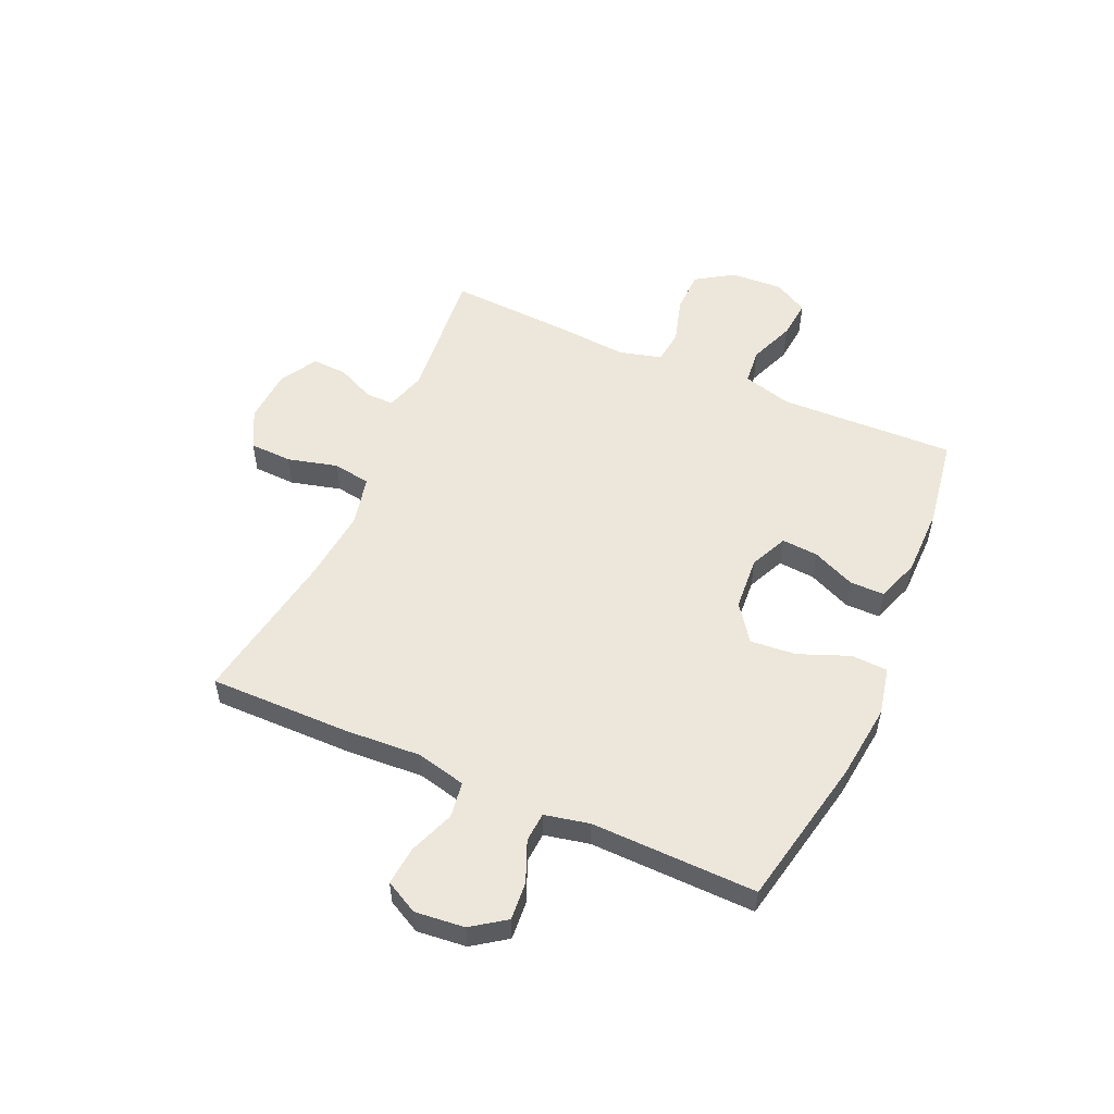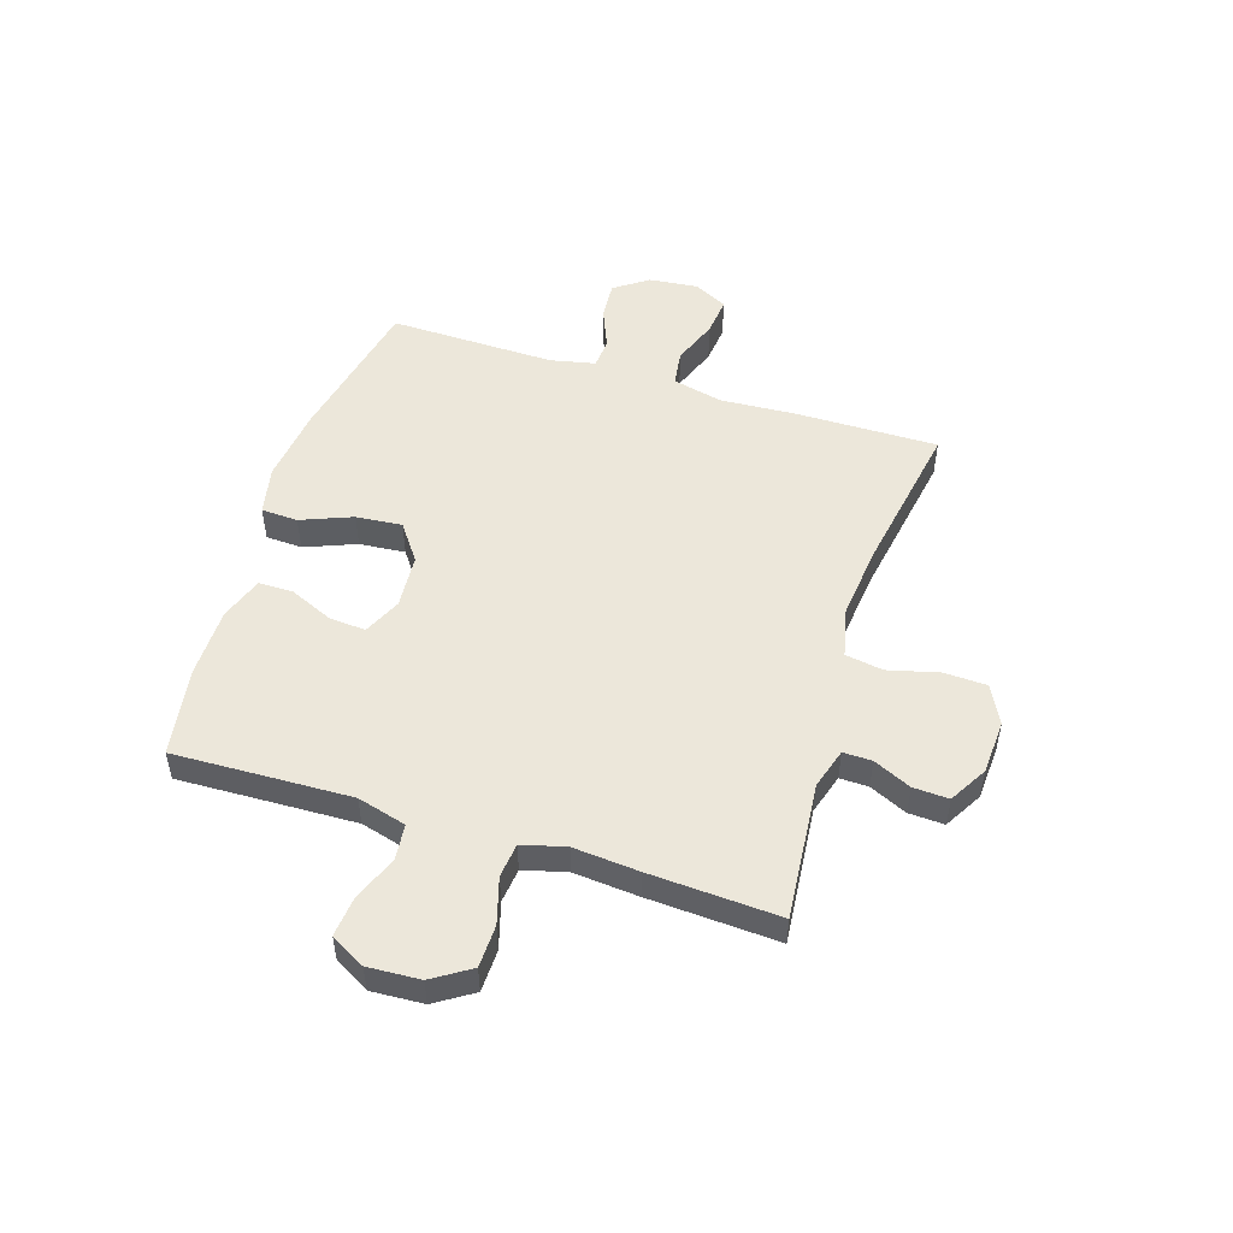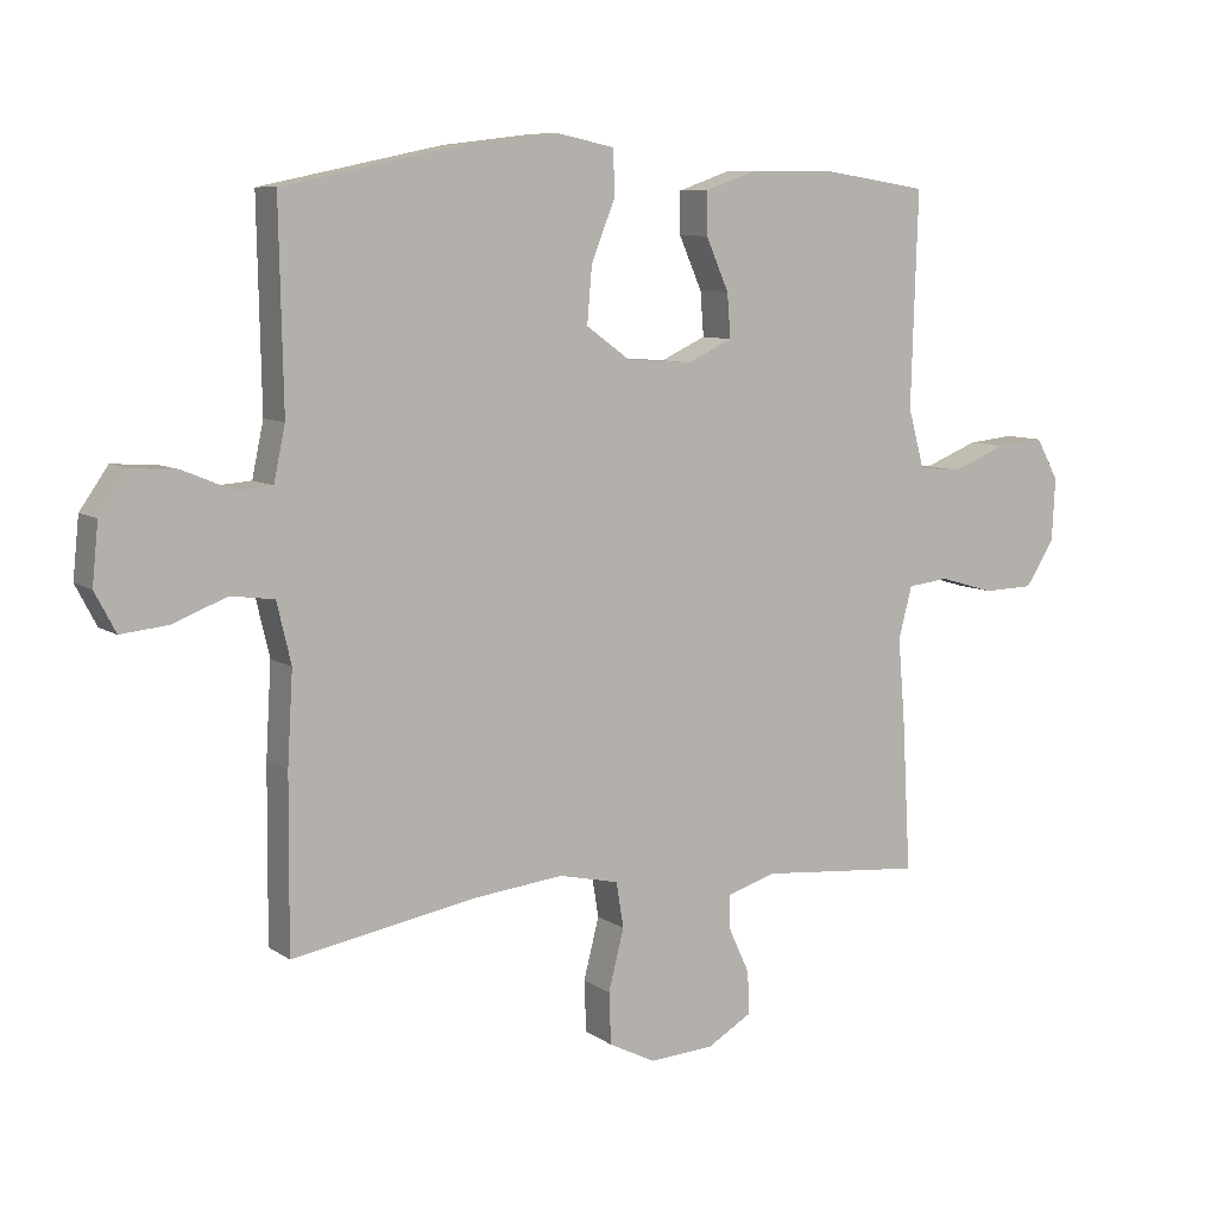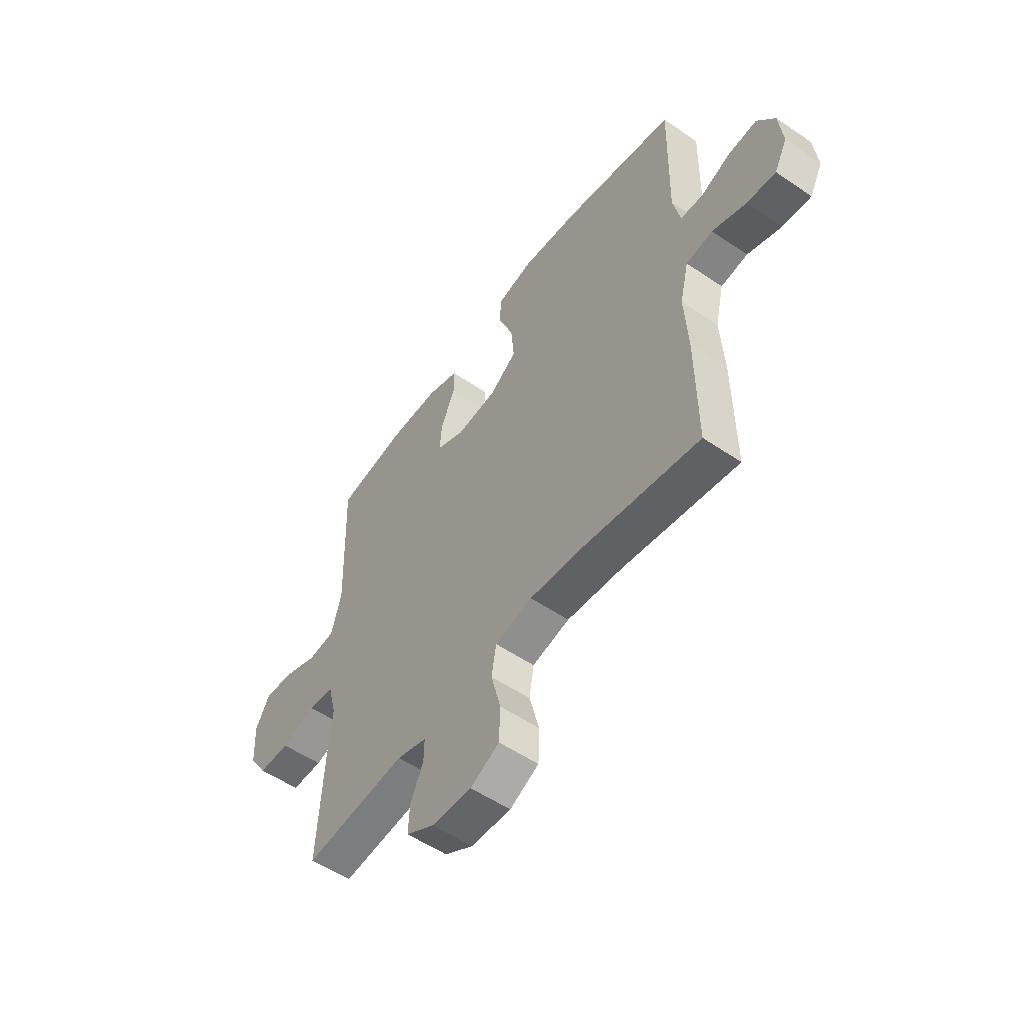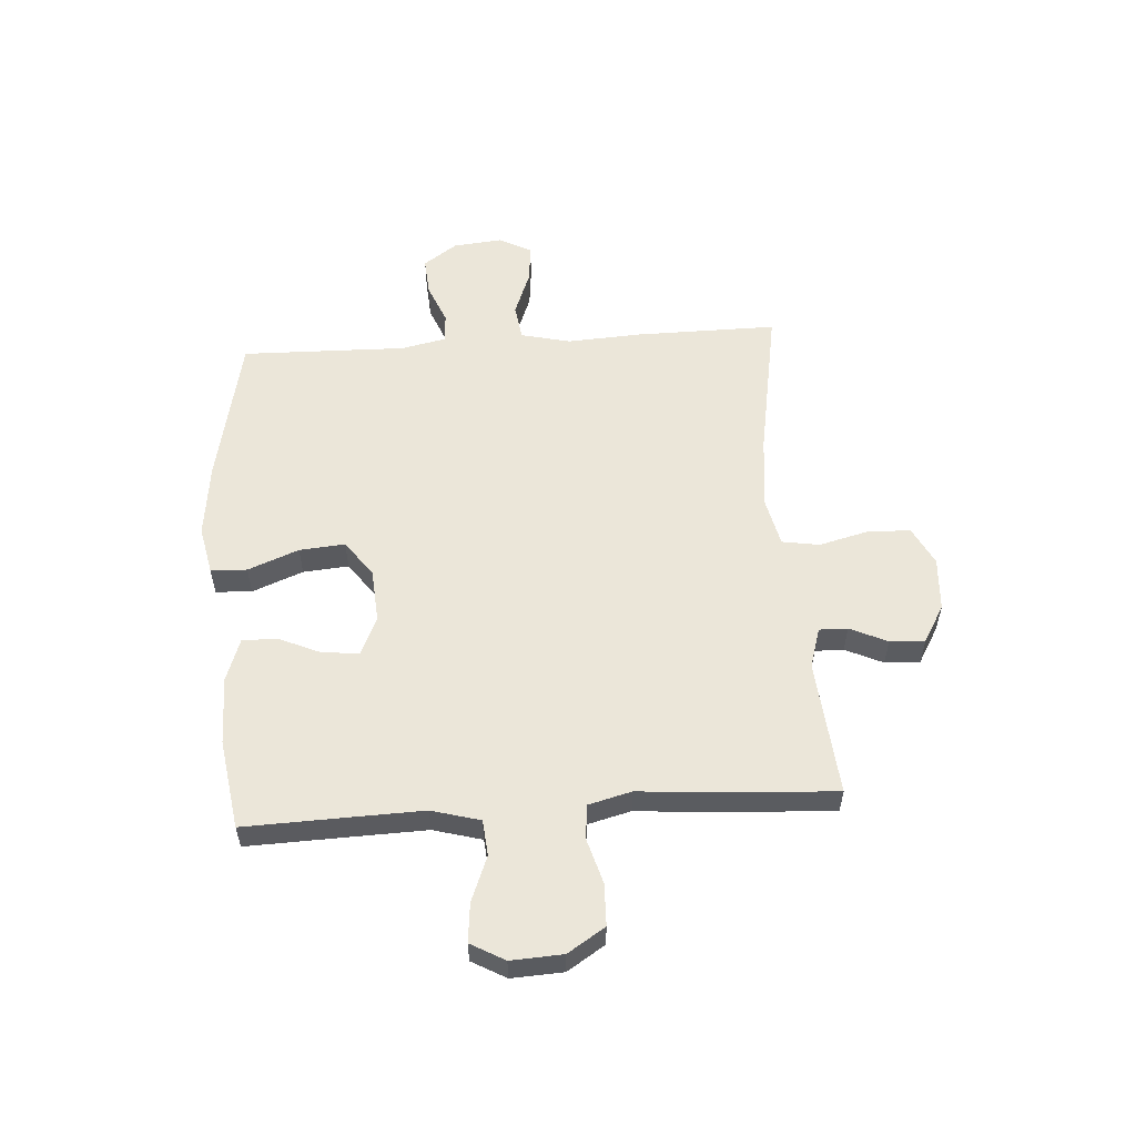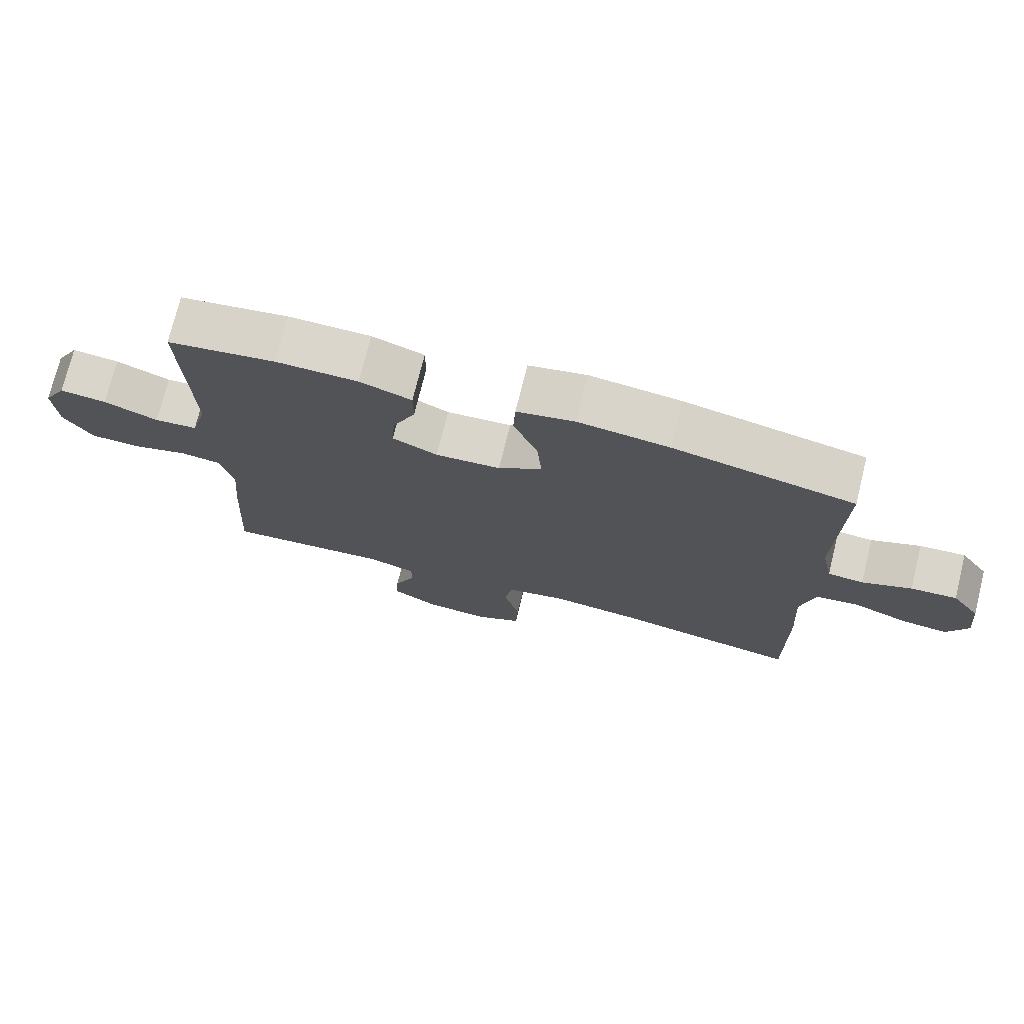
<metadata>
{"format":"obj","ext":"obj","renderer":"f3d","projection":"perspective","resolution":1024,"background":"white","views":[{"elev":54.0,"azim":-66.2,"up":"+Y"},{"elev":51.0,"azim":107.5,"up":"+Y"},{"elev":8.3,"azim":-30.3,"up":"+Z"},{"elev":-54.5,"azim":-125.8,"up":"+Z"},{"elev":56.1,"azim":86.2,"up":"+Y"},{"elev":73.9,"azim":-166.1,"up":"+Z"}]}
</metadata>
<code>
v -0.5 0.07 -0.5
v -0.498 0.07 -0.247
v -0.49 0.07 -0.112
v -0.511 0.07 -0.023
v -0.575 0.07 -0.014
v -0.656 0.07 -0.045
v -0.725 0.07 -0.052
v -0.756 0.07 0.007
v -0.747 0.07 0.095
v -0.705 0.07 0.155
v -0.637 0.07 0.15
v -0.564 0.07 0.12
v -0.511 0.07 0.124
v -0.494 0.07 0.204
v -0.5 0.07 0.5
v -0.231 0.07 0.556
v -0.096 0.07 0.572
v -0.01 0.07 0.554
v -0.007 0.07 0.489
v -0.043 0.07 0.398
v -0.05 0.07 0.316
v 0.015 0.07 0.269
v 0.112 0.07 0.262
v 0.179 0.07 0.293
v 0.174 0.07 0.358
v 0.14 0.07 0.435
v 0.14 0.07 0.497
v 0.217 0.07 0.524
v 0.339 0.07 0.525
v 0.5 0.07 0.5
v 0.494 0.07 0.316
v 0.49 0.07 0.184
v 0.514 0.07 0.097
v 0.578 0.07 0.091
v 0.659 0.07 0.123
v 0.729 0.07 0.13
v 0.763 0.07 0.069
v 0.758 0.07 -0.024
v 0.715 0.07 -0.091
v 0.64 0.07 -0.093
v 0.558 0.07 -0.069
v 0.497 0.07 -0.076
v 0.477 0.07 -0.153
v 0.487 0.07 -0.269
v 0.5 0.07 -0.5
v 0.256 0.07 -0.478
v 0.184 0.07 -0.5
v 0.185 0.07 -0.551
v 0.216 0.07 -0.618
v 0.219 0.07 -0.681
v 0.152 0.07 -0.72
v 0.056 0.07 -0.726
v -0.013 0.07 -0.691
v -0.016 0.07 -0.615
v 0.007 0.07 -0.525
v -0.004 0.07 -0.458
v -0.093 0.07 -0.438
v -0.224 0.07 -0.452
v -0.5 0 -0.5
v -0.498 0 -0.247
v -0.49 0 -0.112
v -0.511 0 -0.023
v -0.575 0 -0.014
v -0.656 0 -0.045
v -0.725 0 -0.052
v -0.756 0 0.007
v -0.747 0 0.095
v -0.705 0 0.155
v -0.637 0 0.15
v -0.564 0 0.12
v -0.511 0 0.124
v -0.494 0 0.204
v -0.5 0 0.5
v -0.231 0 0.556
v -0.096 0 0.572
v -0.01 0 0.554
v -0.007 0 0.489
v -0.043 0 0.398
v -0.05 0 0.316
v 0.015 0 0.269
v 0.112 0 0.262
v 0.179 0 0.293
v 0.174 0 0.358
v 0.14 0 0.435
v 0.14 0 0.497
v 0.217 0 0.524
v 0.339 0 0.525
v 0.5 0 0.5
v 0.494 0 0.316
v 0.49 0 0.184
v 0.514 0 0.097
v 0.578 0 0.091
v 0.659 0 0.123
v 0.729 0 0.13
v 0.763 0 0.069
v 0.758 0 -0.024
v 0.715 0 -0.091
v 0.64 0 -0.093
v 0.558 0 -0.069
v 0.497 0 -0.076
v 0.477 0 -0.153
v 0.487 0 -0.269
v 0.5 0 -0.5
v 0.256 0 -0.478
v 0.184 0 -0.5
v 0.185 0 -0.551
v 0.216 0 -0.618
v 0.219 0 -0.681
v 0.152 0 -0.72
v 0.056 0 -0.726
v -0.013 0 -0.691
v -0.016 0 -0.615
v 0.007 0 -0.525
v -0.004 0 -0.458
v -0.093 0 -0.438
v -0.224 0 -0.452
f 53 54 55
f 52 53 55
f 51 52 55
f 50 51 55
f 49 50 55
f 48 49 55
f 47 48 55 56
f 46 47 56 57
f 45 46 57
f 44 45 57
f 43 44 57
f 39 40 41
f 38 39 41
f 37 38 41
f 36 37 41
f 35 36 41
f 34 35 41
f 33 34 41 42
f 43 57 58
f 42 43 58
f 33 42 58
f 32 33 58
f 29 30 31
f 28 29 31
f 27 28 31
f 26 27 31
f 25 26 31
f 18 19 20
f 17 18 20
f 16 17 20
f 15 16 20
f 14 15 20
f 13 14 20 21
f 10 11 12
f 9 10 12
f 8 9 12
f 7 8 12
f 6 7 12
f 5 6 12
f 4 5 12 13
f 13 21 22
f 4 13 22
f 3 4 22
f 3 22 23
f 2 3 23
f 1 2 23
f 58 1 23
f 24 25 31 32
f 23 24 32 58
f 113 112 111
f 113 111 110
f 113 110 109
f 113 109 108
f 113 108 107
f 113 107 106
f 114 113 106 105
f 115 114 105 104
f 115 104 103
f 115 103 102
f 115 102 101
f 99 98 97
f 99 97 96
f 99 96 95
f 99 95 94
f 99 94 93
f 99 93 92
f 100 99 92 91
f 116 115 101
f 116 101 100
f 116 100 91
f 116 91 90
f 89 88 87
f 89 87 86
f 89 86 85
f 89 85 84
f 89 84 83
f 78 77 76
f 78 76 75
f 78 75 74
f 78 74 73
f 78 73 72
f 79 78 72 71
f 70 69 68
f 70 68 67
f 70 67 66
f 70 66 65
f 70 65 64
f 70 64 63
f 71 70 63 62
f 80 79 71
f 80 71 62
f 80 62 61
f 81 80 61
f 81 61 60
f 81 60 59
f 81 59 116
f 90 89 83 82
f 116 90 82 81
f 1 59 60 2
f 2 60 61 3
f 3 61 62 4
f 4 62 63 5
f 5 63 64 6
f 6 64 65 7
f 7 65 66 8
f 8 66 67 9
f 9 67 68 10
f 10 68 69 11
f 11 69 70 12
f 12 70 71 13
f 13 71 72 14
f 14 72 73 15
f 15 73 74 16
f 16 74 75 17
f 17 75 76 18
f 18 76 77 19
f 19 77 78 20
f 20 78 79 21
f 21 79 80 22
f 22 80 81 23
f 23 81 82 24
f 24 82 83 25
f 25 83 84 26
f 26 84 85 27
f 27 85 86 28
f 28 86 87 29
f 29 87 88 30
f 30 88 89 31
f 31 89 90 32
f 32 90 91 33
f 33 91 92 34
f 34 92 93 35
f 35 93 94 36
f 36 94 95 37
f 37 95 96 38
f 38 96 97 39
f 39 97 98 40
f 40 98 99 41
f 41 99 100 42
f 42 100 101 43
f 43 101 102 44
f 44 102 103 45
f 45 103 104 46
f 46 104 105 47
f 47 105 106 48
f 48 106 107 49
f 49 107 108 50
f 50 108 109 51
f 51 109 110 52
f 52 110 111 53
f 53 111 112 54
f 54 112 113 55
f 55 113 114 56
f 56 114 115 57
f 57 115 116 58
f 58 116 59 1

</code>
